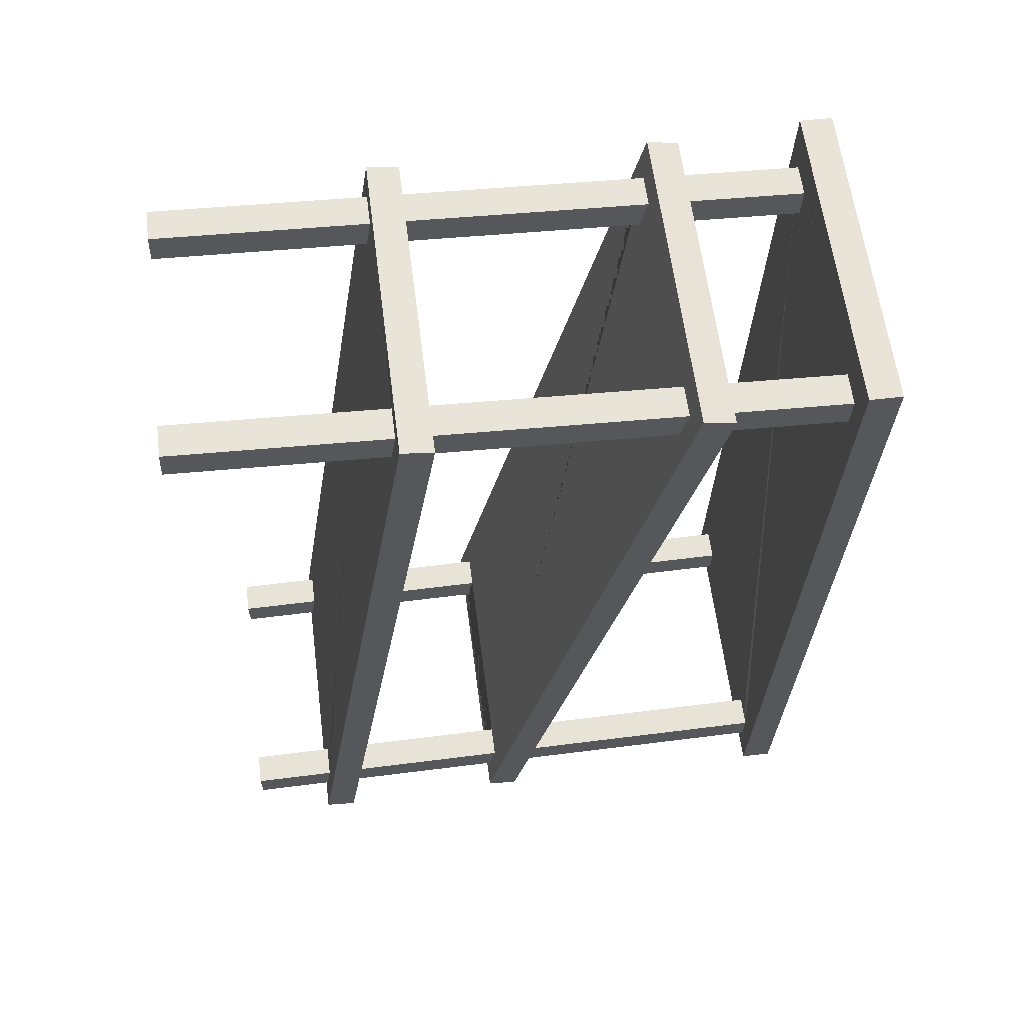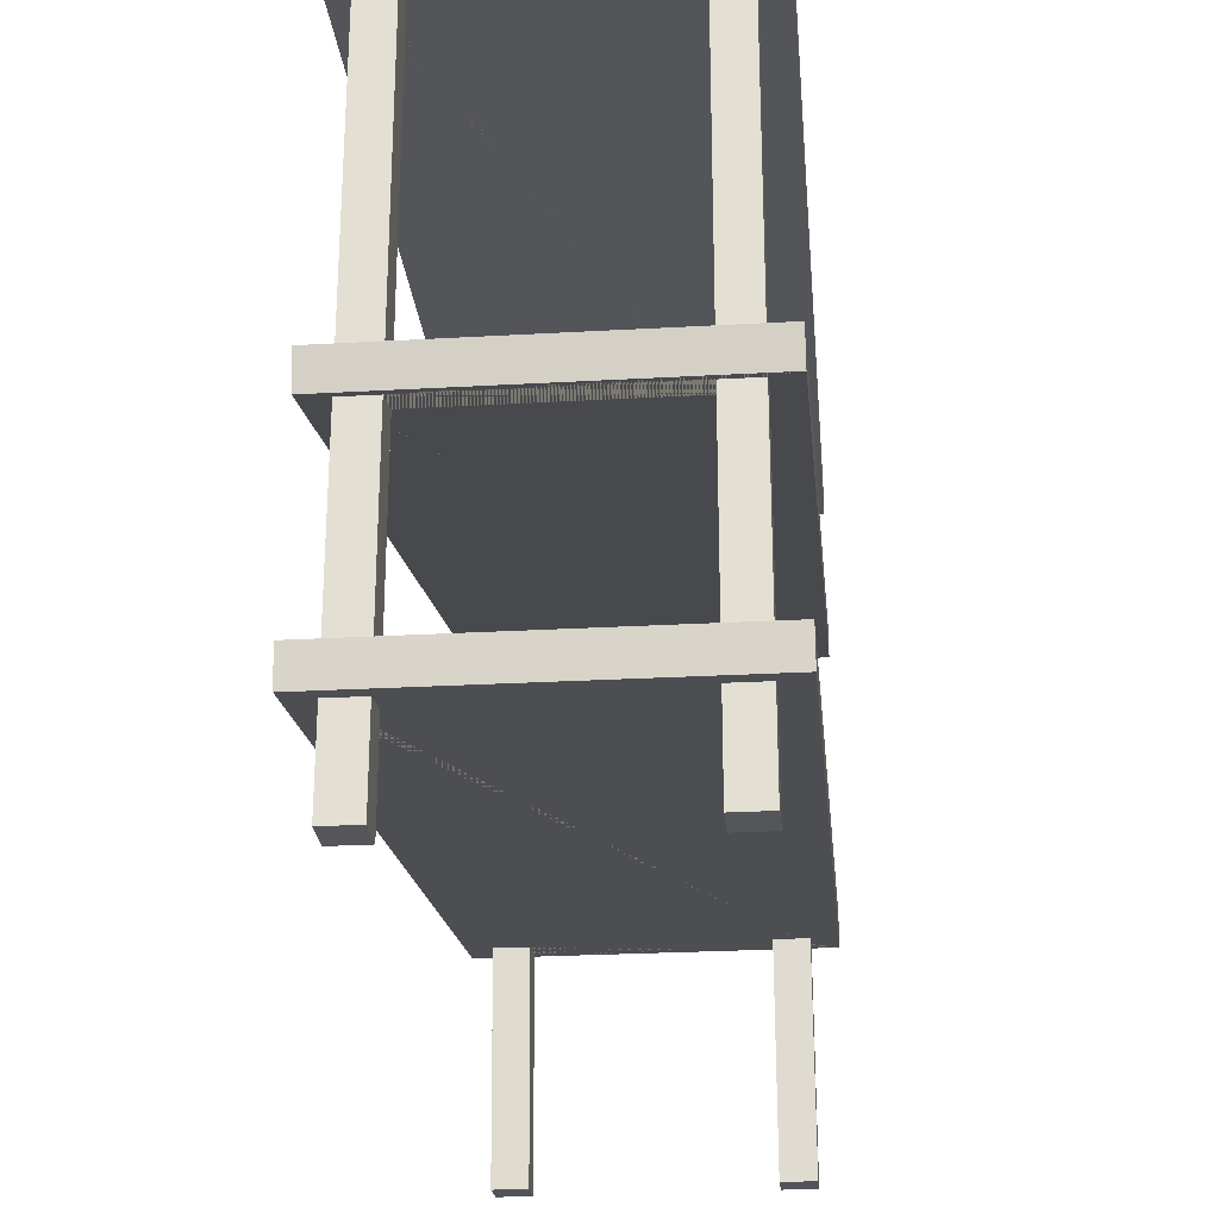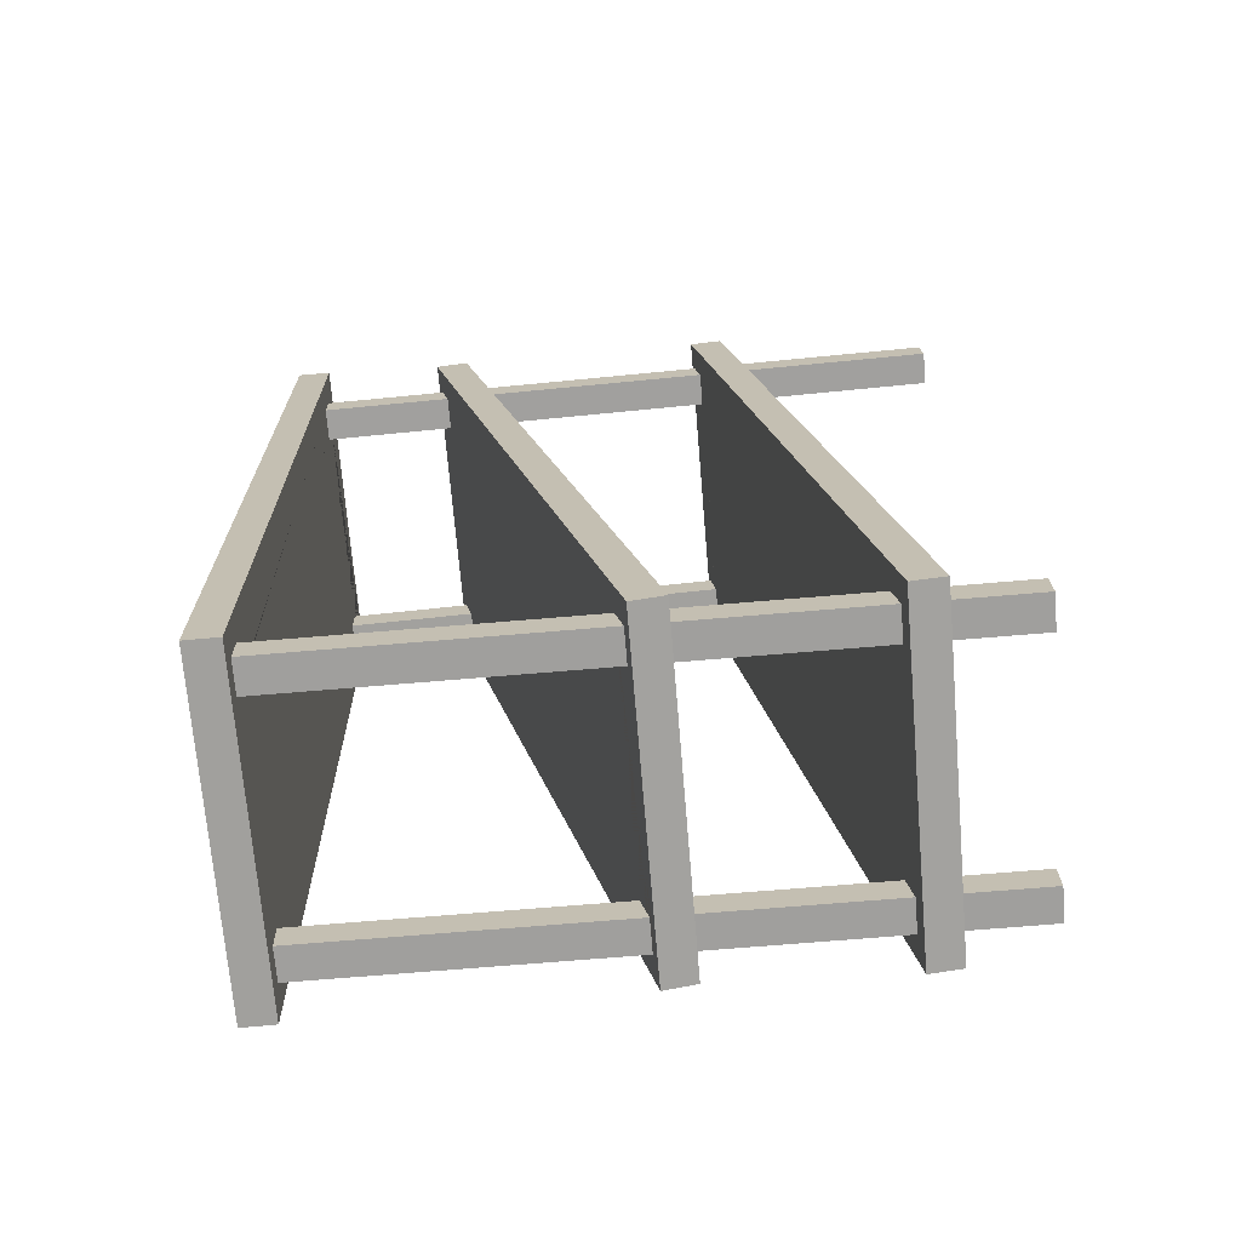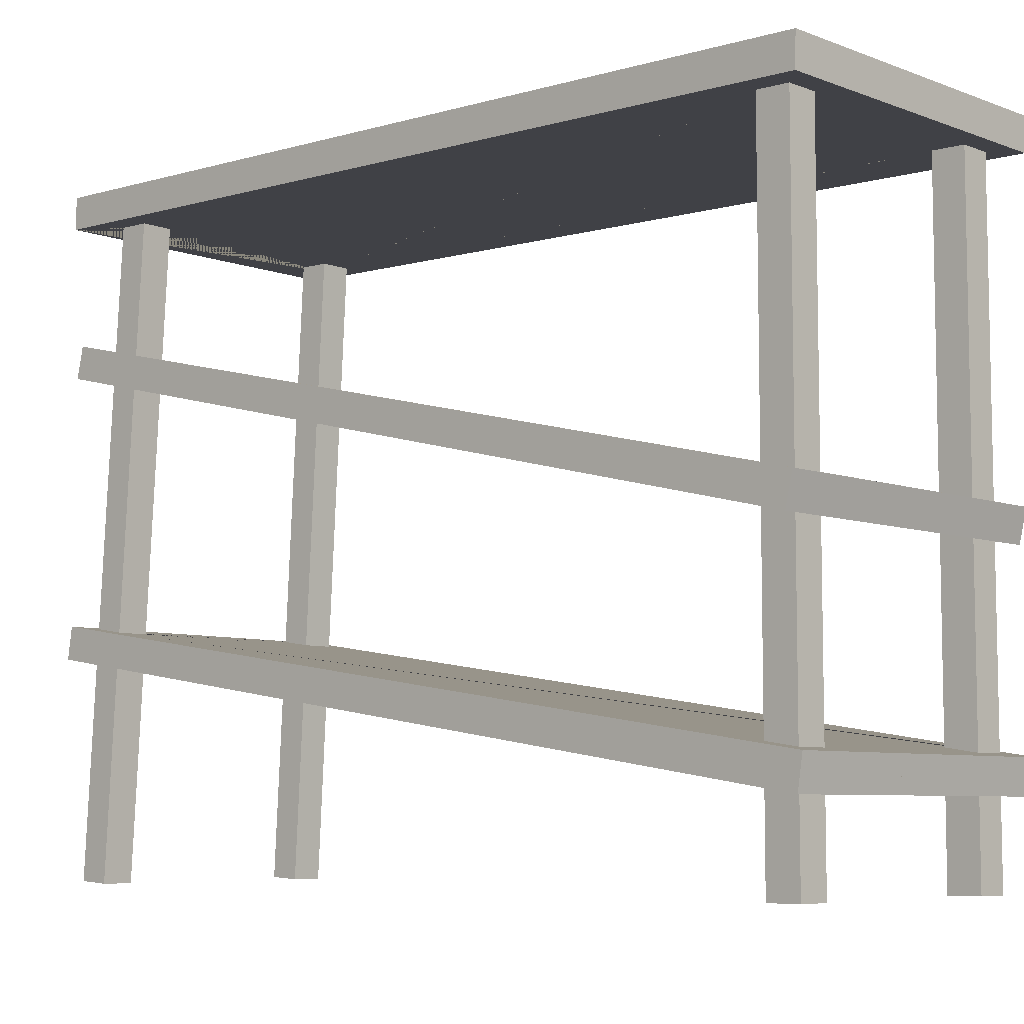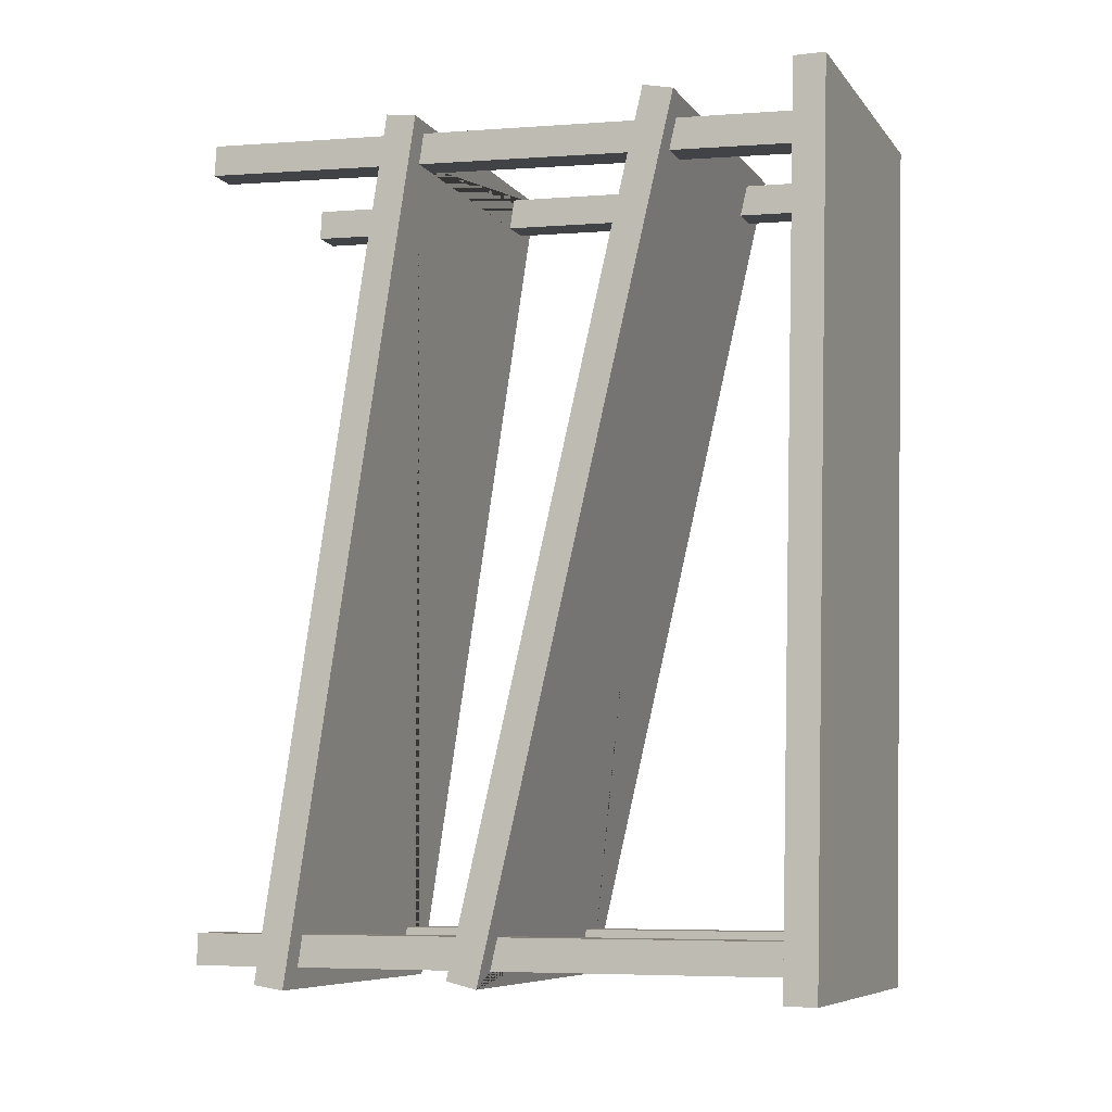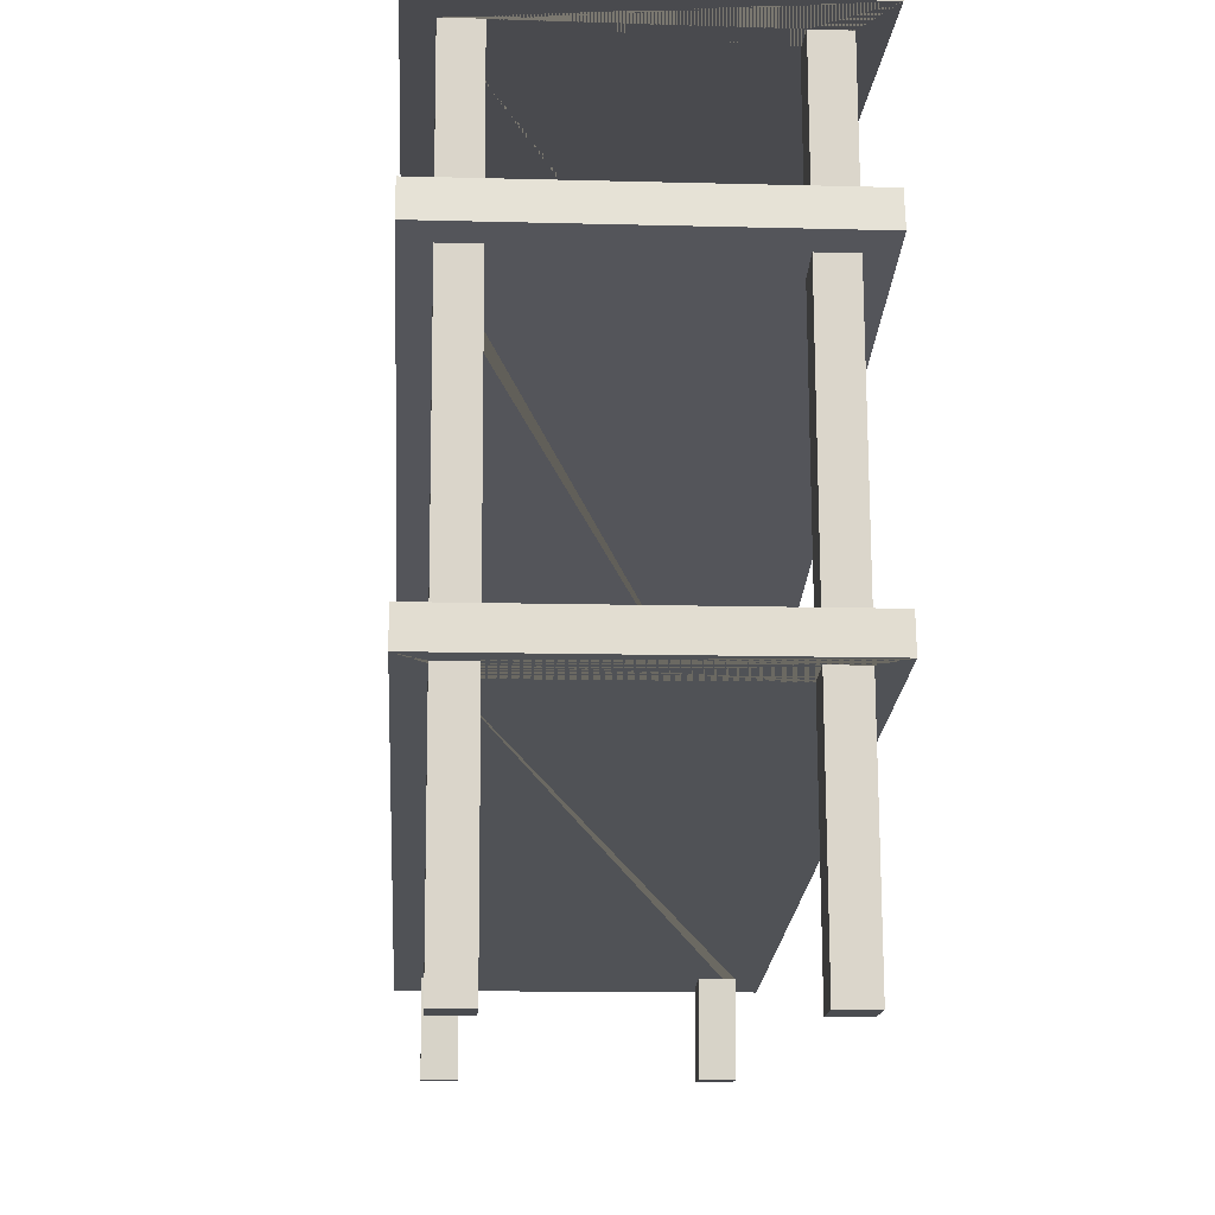
<metadata>
{"format":"obj","ext":"obj","renderer":"f3d","projection":"perspective","resolution":1024,"background":"white","views":[{"elev":62.0,"azim":82.7,"up":"+Z"},{"elev":-25.8,"azim":-174.8,"up":"+Y"},{"elev":-71.3,"azim":-85.2,"up":"+Z"},{"elev":-7.0,"azim":133.2,"up":"+Y"},{"elev":-7.9,"azim":111.5,"up":"+Z"},{"elev":-11.9,"azim":-3.7,"up":"+Y"}]}
</metadata>
<code>
o Cube.001
v -1.7 0.04062 5.416
v -2 7.993 5.495
v 1.3 0.04538 5.458
v -2 8.393 5.485
v -2 7.708 -5.501
v 1.3 0.02313 -4.808
v -2 8.108 -5.511
v 2 7.993 5.495
v -1.7 0.0182 5.016
v 2 8.393 5.485
v -2 6.117 5.391
v 2 7.708 -5.501
v 2 8.108 -5.511
v -1.3 0.04062 5.416
v 1.3 0.02313 -5.208
v -1.3 0.0182 5.016
v -1.7 0.02313 -4.808
v 1.7 0.02313 -4.808
v 1.3 0.01869 5.059
v -2 6.506 5.299
v 1.7 0.02313 -5.208
v -2 2.692 5.458
v 1.7 0.04538 5.458
v -2 3.594 -5.316
v -2 3.984 -5.407
v 1.7 0.01869 5.059
v -2 3.087 5.397
v 2 6.117 5.391
v -2 1.013 -5.413
v -1.7 0.02313 -5.208
v 2 6.506 5.299
v 2 3.594 -5.316
v -2 1.409 -5.474
v 2 3.984 -5.407
v 2 2.692 5.458
v -1.3 0.02313 -4.808
v 2 3.087 5.397
v -1.3 0.02313 -5.208
v 2 1.013 -5.413
v 2 1.409 -5.474
v -1.7 1.107 -4.808
v -1.7 1.512 -4.808
v -1.7 1.045 -5.208
v -1.7 1.45 -5.208
v -1.3 1.045 -5.208
v -1.3 1.45 -5.208
v -1.3 1.107 -4.808
v -1.3 1.512 -4.808
v -1.7 3.714 -4.808
v -1.7 4.125 -4.808
v -1.7 3.62 -5.208
v -1.7 4.031 -5.208
v -1.3 3.62 -5.208
v -1.3 4.031 -5.208
v -1.3 3.714 -4.808
v -1.3 4.125 -4.808
v 1.3 2.604 4.886
v 1.3 2.665 5.283
v 1.7 2.665 5.283
v 1.7 2.604 4.886
v 1.3 3.066 5.256
v 1.3 3.004 4.86
v 1.7 3.004 4.86
v 1.7 3.066 5.256
v 1.3 6.038 5.058
v 1.3 5.945 4.663
v 1.7 5.945 4.663
v 1.7 6.038 5.058
v 1.3 6.443 5.031
v 1.3 6.35 4.636
v 1.7 6.35 4.636
v 1.7 6.443 5.031
v 1.3 1.045 -5.208
v 1.3 1.107 -4.808
v 1.7 1.107 -4.808
v 1.7 1.045 -5.208
v 1.3 1.512 -4.808
v 1.3 1.45 -5.208
v 1.7 1.45 -5.208
v 1.7 1.512 -4.808
v 1.3 3.62 -5.208
v 1.3 3.714 -4.808
v 1.7 3.714 -4.808
v 1.7 3.62 -5.208
v 1.3 4.125 -4.808
v 1.3 4.031 -5.208
v 1.7 4.031 -5.208
v 1.7 4.125 -4.808
v -1.7 2.601 4.871
v -1.7 2.663 5.269
v -1.3 2.663 5.269
v -1.3 2.601 4.871
v -1.7 3.003 4.849
v -1.7 3.064 5.246
v -1.3 3.064 5.246
v -1.3 3.003 4.849
v -1.7 6.043 5.079
v -1.7 5.95 4.683
v -1.3 5.95 4.683
v -1.3 6.043 5.079
v -1.7 6.449 5.056
v -1.7 6.356 4.661
v -1.3 6.356 4.661
v -1.3 6.449 5.056
v -1.7 7.726 -4.808
v -1.7 7.715 -5.208
v -1.3 7.715 -5.208
v -1.3 7.726 -4.808
v 1.3 7.968 4.528
v 1.3 7.978 4.928
v 1.7 7.968 4.528
v 1.7 7.978 4.928
v 1.3 7.726 -4.808
v 1.3 7.715 -5.208
v 1.7 7.715 -5.208
v 1.7 7.726 -4.808
v -1.7 7.969 4.57
v -1.7 7.979 4.97
v -1.3 7.969 4.57
v -1.3 7.979 4.958
v -1.3 7.979 4.97
f 52 50 105 106
f 44 42 49 51
f 30 17 41 43
f 54 52 106 107
f 46 44 51 53
f 38 30 43 45
f 108 56 54 107
f 55 48 46 53
f 47 36 38 45
f 105 50 56 108
f 49 42 48 55
f 41 17 36 47
f 30 38 36 17
f 86 85 113 114
f 78 77 82 81
f 15 6 74 73
f 87 86 114 115
f 21 15 73 76
f 79 78 81 84
f 116 88 87 115
f 75 18 21 76
f 83 80 79 84
f 113 85 88 116
f 74 6 18 75
f 82 77 80 83
f 15 21 18 6
f 102 101 118 117
f 98 93 94 97
f 9 1 90 89
f 103 102 117 119
f 96 93 98 99
f 16 9 89 92
f 121 104 103 119 120
f 91 14 16 92
f 100 95 96 99
f 118 101 104 121
f 90 1 14 91
f 97 94 95 100
f 9 16 14 1
f 2 4 7 5
f 5 7 13 12
f 12 13 10 8
f 8 10 4 2
f 5 12 115 114 107 106
f 118 2 5 106 105 108 107 114 113 116 115 12 8 112 111 109 110 120 119 117
f 8 2 118 121 120 110 112
f 13 7 4 10
f 22 27 33 29
f 29 33 40 39
f 39 40 37 35
f 35 37 27 22
f 43 29 39 45
f 73 74 47 45 39 76
f 90 22 29 43 41 47 74 75 76 39 35 59 60 57 92 89
f 92 57 58 22 90 91
f 59 35 22 58
f 95 94 27 61 62 96
f 63 64 37 40 79 80 77 48 42 44 33 27 94 93 96 62
f 78 79 40 46 48 77
f 61 27 37 64
f 46 40 33 44
f 11 20 25 24
f 24 25 34 32
f 32 34 31 28
f 28 31 20 11
f 51 24 32 53
f 81 82 55 53 32 84
f 99 66 65 11 97 100
f 84 32 28 68 67 66 99 98 97 11 24 51 49 55 82 83
f 68 28 11 65
f 104 101 20 69 70 103
f 50 52 25 20 101 102 103 70 71 72 31 34 87 88 85 56
f 86 87 34 54 56 85
f 69 20 31 72
f 54 34 25 52
f 70 69 110 109
f 66 62 61 65
f 19 3 58 57
f 71 70 109 111
f 26 19 57 60
f 63 62 66 67
f 112 72 71 111
f 59 23 26 60
f 68 64 63 67
f 110 69 72 112
f 58 3 23 59
f 65 61 64 68
f 19 26 23 3

</code>
